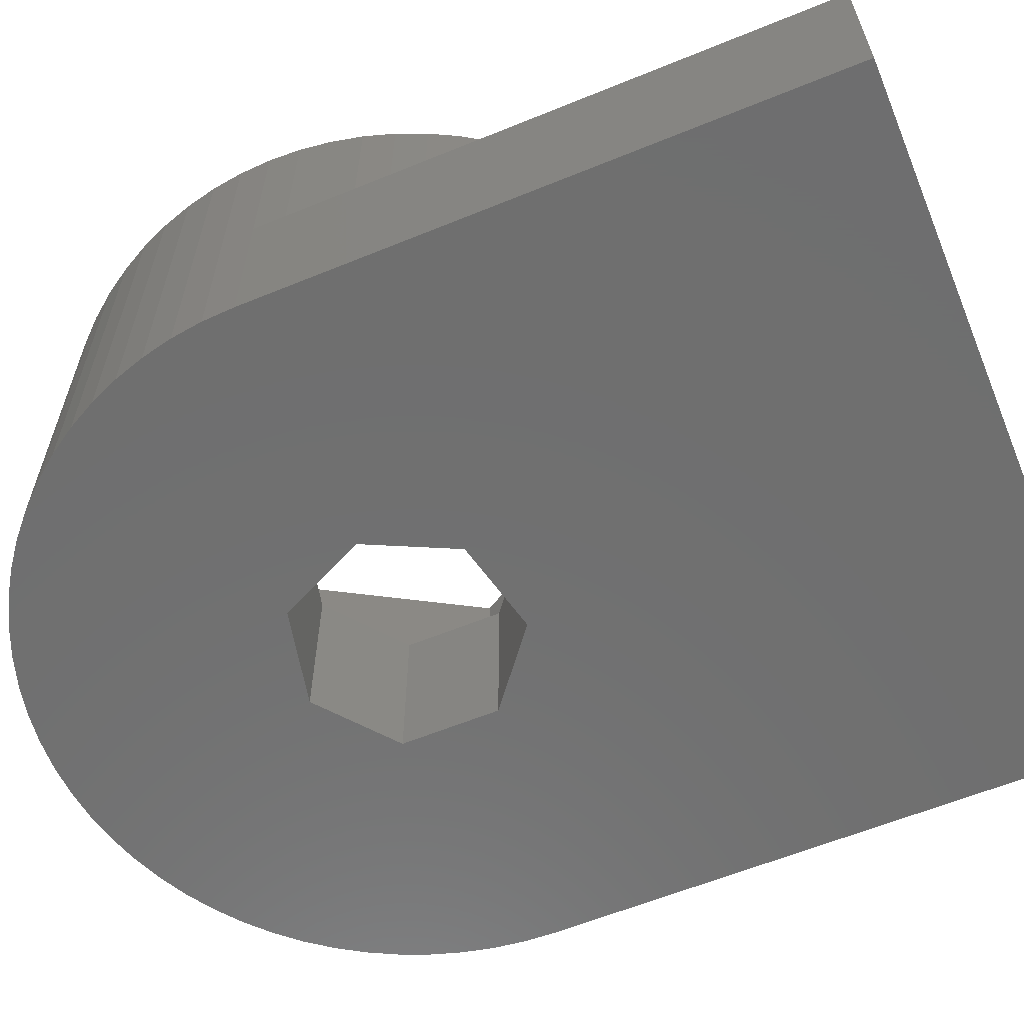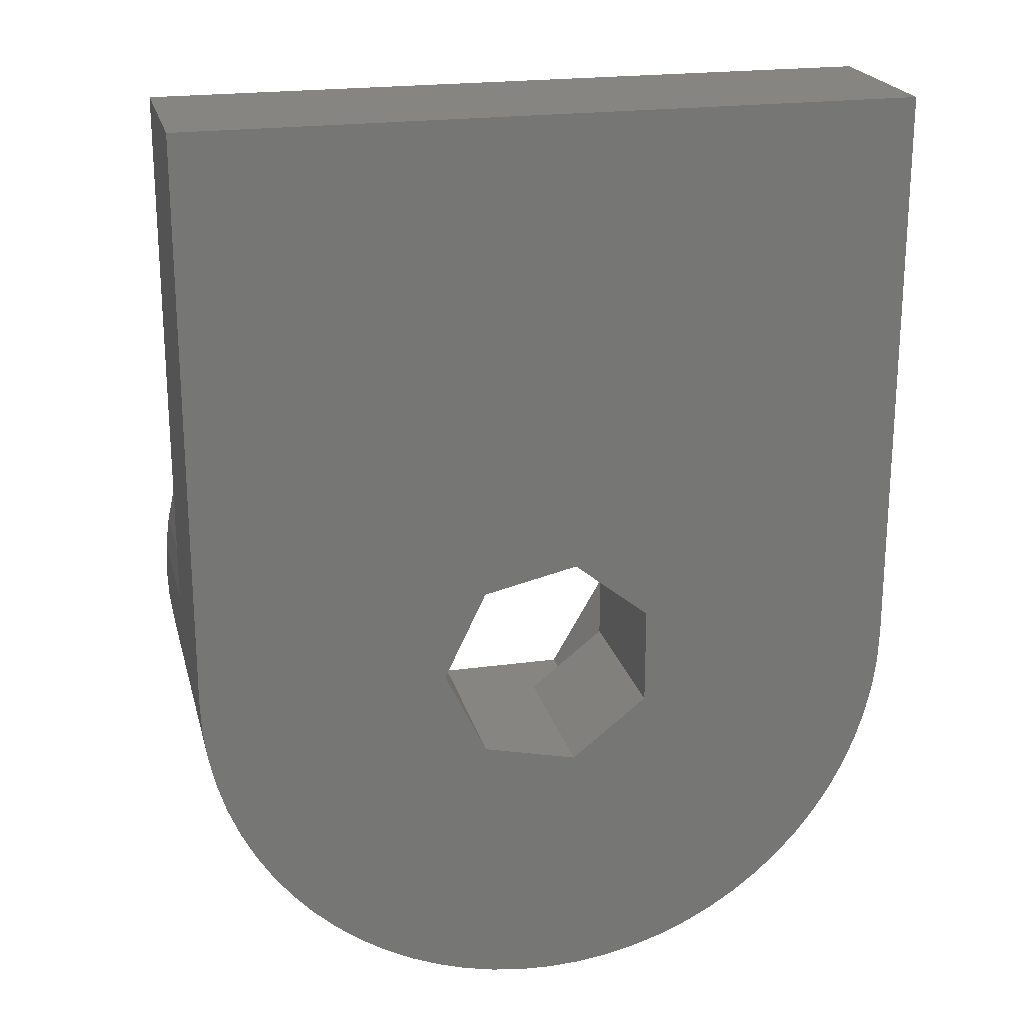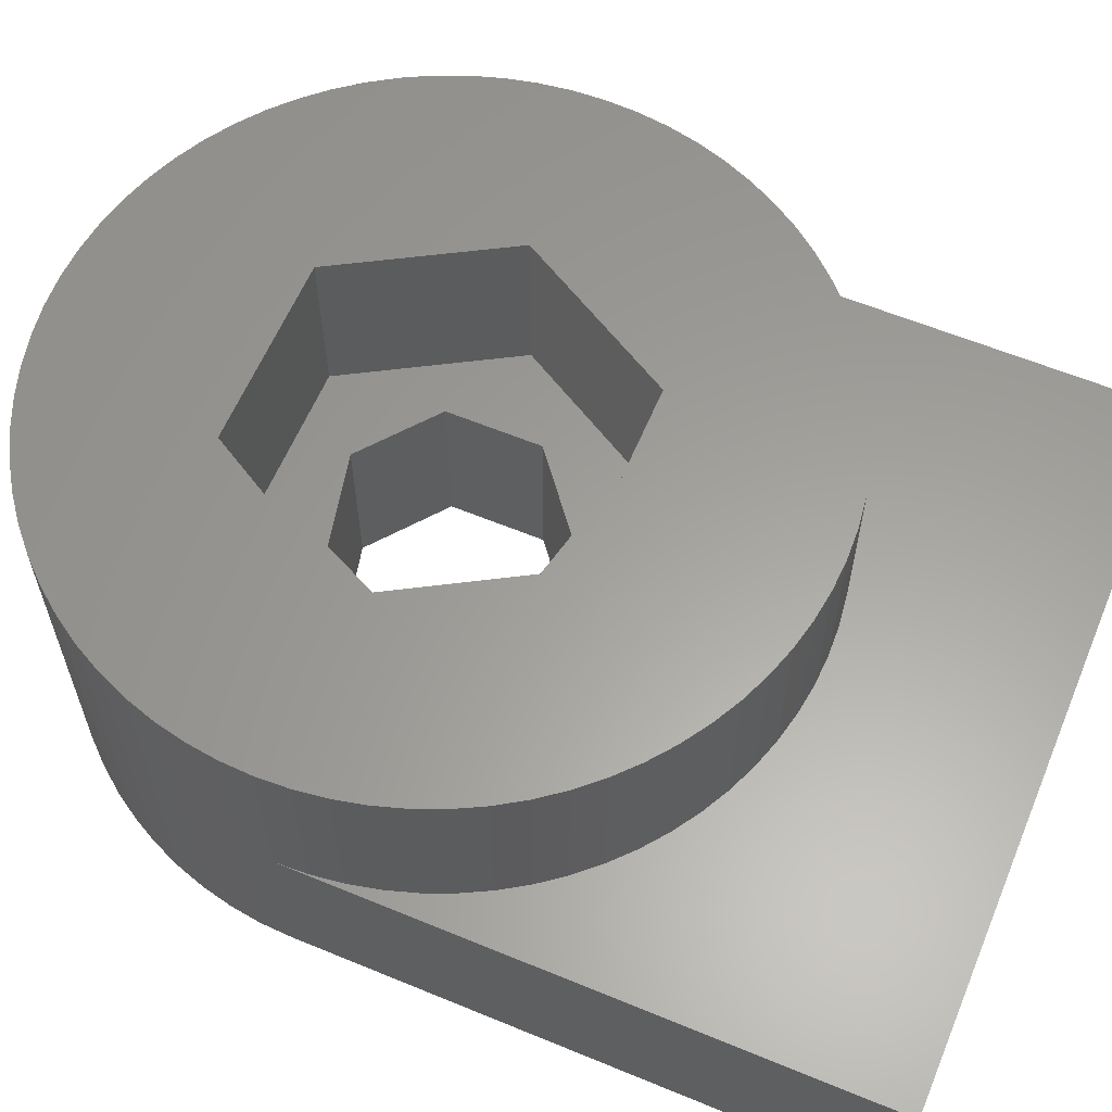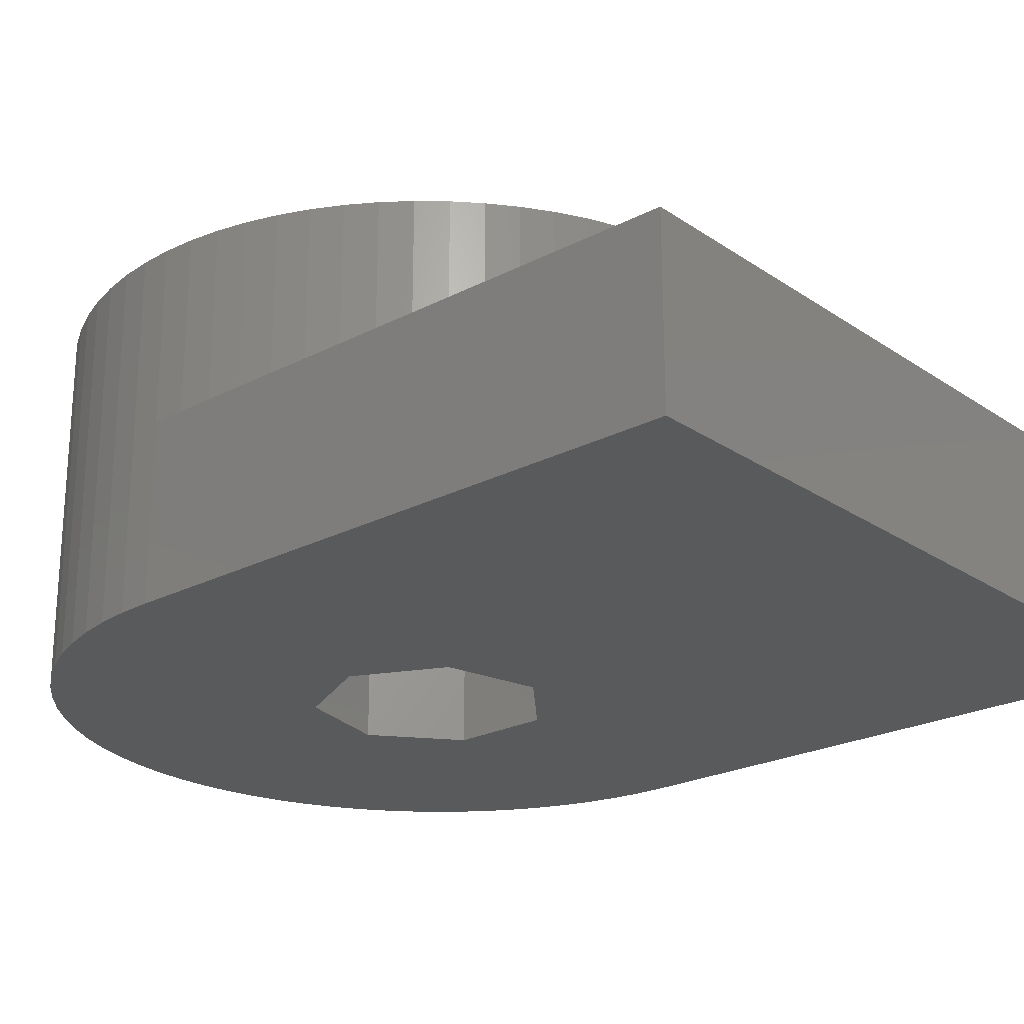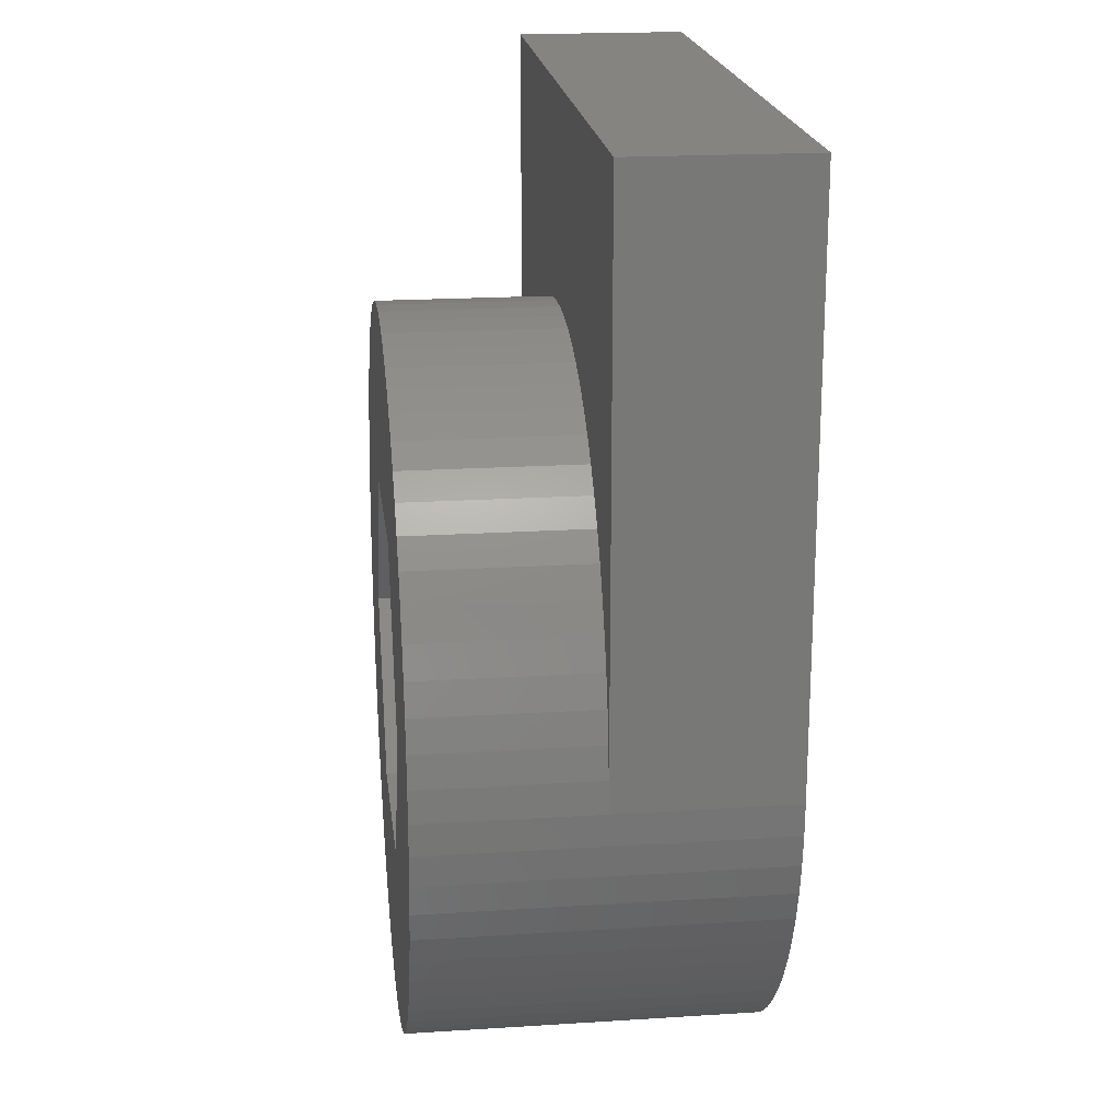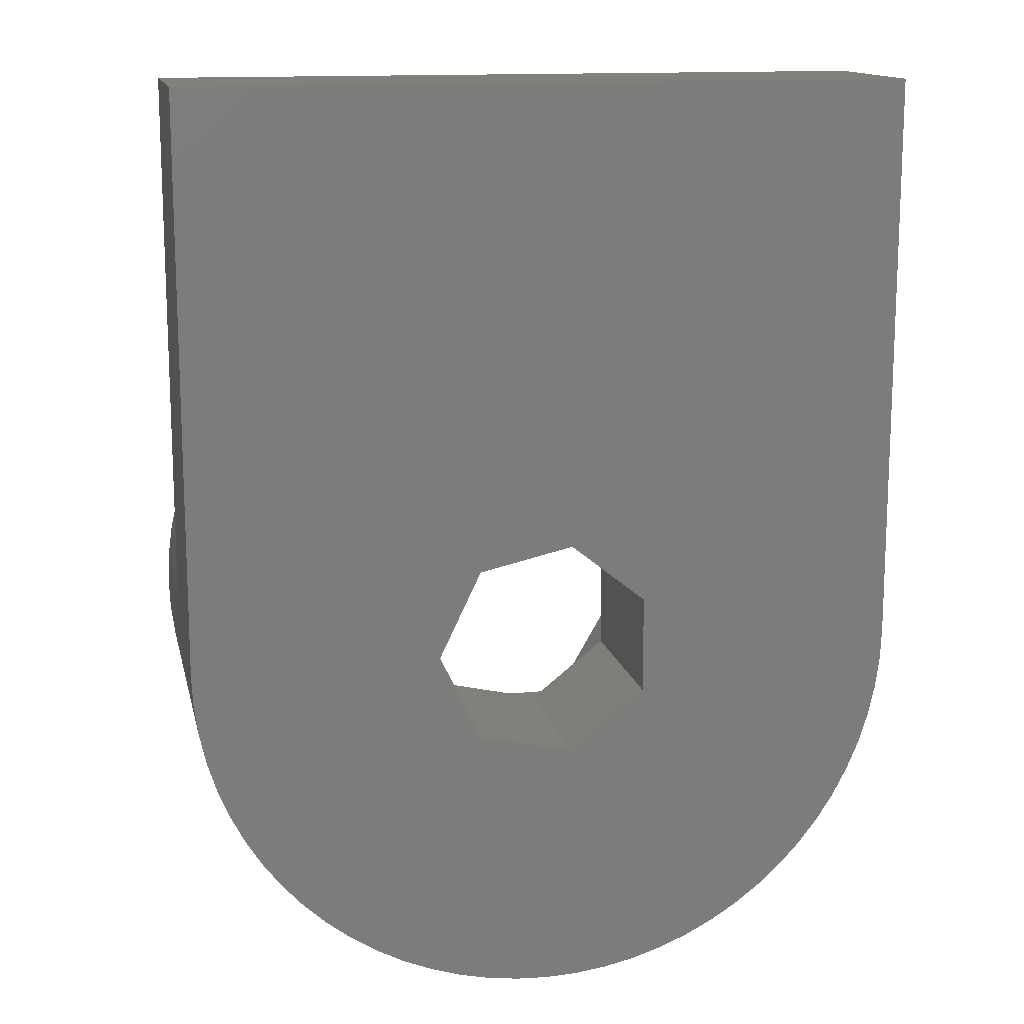
<metadata>
{"format":"stl","ext":"stl","renderer":"f3d","projection":"perspective","resolution":1024,"background":"white","views":[{"elev":-61.1,"azim":112.6,"up":"+Z"},{"elev":21.5,"azim":166.4,"up":"+Y"},{"elev":60.9,"azim":112.8,"up":"+Z"},{"elev":-23.3,"azim":131.3,"up":"+Z"},{"elev":19.9,"azim":83.3,"up":"+Y"},{"elev":14.0,"azim":167.8,"up":"+Y"}]}
</metadata>
<code>
# stl→obj: 176 verts, 352 faces
v 0 -1.776e-15 0
v 0 -1.776e-15 3
v 12.5 -1.776e-15 0
v 0.02378 -10.39 0
v 0.02378 -9.305 3
v 0.09495 -8.765 3
v 0.213 -8.232 3
v 0.3769 -7.712 3
v 0.5856 -7.209 3
v 0.8373 -6.725 3
v 1.13 -6.265 3
v 1.462 -5.833 3
v 1.831 -5.431 3
v 2.233 -5.062 3
v 12.5 -1.776e-15 3
v 2.665 -4.73 3
v 3.125 -4.437 3
v 3.609 -4.186 3
v 4.112 -3.977 3
v 4.632 -3.813 3
v 5.165 -3.695 3
v 5.705 -3.624 3
v 6.25 -3.6 3
v 6.795 -3.624 3
v 7.335 -3.695 3
v 7.868 -3.813 3
v 8.388 -3.977 3
v 8.891 -4.186 3
v 0 -9.85 0
v 0 -9.85 3
v 0 -9.85 6
v 0.02378 -10.39 6
v 0.02378 -9.305 6
v 0.09495 -10.94 0
v 0.213 -11.47 0
v 0.3769 -11.99 0
v 0.5856 -12.49 0
v 0.8373 -12.97 0
v 1.13 -13.43 0
v 1.462 -13.87 0
v 1.831 -14.27 0
v 10.27 -14.64 0
v 9.835 -14.97 0
v 10.67 -14.27 0
v 11.04 -13.87 0
v 11.37 -13.43 0
v 4.51 -9.012 0
v 2.233 -14.64 0
v 2.665 -14.97 0
v 3.125 -15.26 0
v 3.609 -15.51 0
v 4.112 -15.72 0
v 4.51 -10.69 0
v 5.82 -11.73 0
v 4.632 -15.89 0
v 5.165 -16 0
v 5.705 -16.08 0
v 6.25 -16.1 0
v 6.795 -16.08 0
v 7.335 -16 0
v 7.868 -15.89 0
v 8.388 -15.72 0
v 8.891 -15.51 0
v 9.375 -15.26 0
v 0.09495 -10.94 6
v 0.213 -11.47 6
v 0.09495 -8.765 6
v 0.3769 -11.99 6
v 0.213 -8.232 6
v 0.5856 -12.49 6
v 0.3769 -7.712 6
v 0.8373 -12.97 6
v 0.5856 -7.209 6
v 1.13 -13.43 6
v 0.8373 -6.725 6
v 1.462 -13.87 6
v 1.13 -6.265 6
v 1.831 -14.27 6
v 1.462 -5.833 6
v 2.233 -14.64 6
v 1.831 -5.431 6
v 2.665 -14.97 6
v 2.233 -5.062 6
v 3.125 -15.26 6
v 2.665 -4.73 6
v 3 -9.85 6
v 4.625 -7.035 6
v 3.609 -15.51 6
v 3.125 -4.437 6
v 4.112 -15.72 6
v 3.609 -4.186 6
v 4.632 -15.89 6
v 4.112 -3.977 6
v 4.625 -12.66 6
v 9.375 -4.437 6
v 5.165 -16 6
v 4.632 -3.813 6
v 5.705 -16.08 6
v 5.165 -3.695 6
v 6.25 -16.1 6
v 5.705 -3.624 6
v 6.795 -16.08 6
v 6.25 -3.6 6
v 7.335 -16 6
v 6.795 -3.624 6
v 7.868 -15.89 6
v 7.335 -3.695 6
v 8.388 -15.72 6
v 7.868 -3.813 6
v 8.388 -3.977 6
v 8.891 -4.186 6
v 10.27 -14.64 6
v 10.67 -14.27 6
v 10.27 -5.062 3
v 10.27 -5.062 6
v 10.67 -5.431 3
v 10.67 -5.431 6
v 11.04 -13.87 6
v 11.04 -5.833 3
v 11.04 -5.833 6
v 11.37 -13.43 6
v 11.37 -6.265 3
v 11.37 -6.265 6
v 11.66 -12.97 0
v 11.66 -12.97 6
v 11.66 -6.725 3
v 11.66 -6.725 6
v 11.91 -12.49 0
v 11.91 -12.49 6
v 11.91 -7.209 3
v 11.91 -7.209 6
v 12.12 -11.99 0
v 12.12 -11.99 6
v 12.12 -7.712 3
v 12.12 -7.712 6
v 12.29 -11.47 0
v 12.29 -11.47 6
v 12.29 -8.232 3
v 12.29 -8.232 6
v 12.4 -10.94 0
v 12.4 -10.94 6
v 12.4 -8.765 3
v 12.4 -8.765 6
v 12.48 -10.39 0
v 12.48 -10.39 6
v 12.48 -9.305 3
v 12.48 -9.305 6
v 12.5 -9.85 0
v 12.5 -9.85 3
v 12.5 -9.85 6
v 3 -9.85 3
v 4.625 -12.66 3
v 4.51 -10.69 3
v 4.51 -9.012 3
v 4.625 -7.035 3
v 5.82 -11.73 3
v 5.82 -7.967 0
v 5.82 -7.967 3
v 7.875 -12.66 3
v 7.454 -11.36 3
v 7.875 -12.66 6
v 8.891 -15.51 6
v 7.875 -7.035 3
v 9.835 -4.73 6
v 7.875 -7.035 6
v 7.454 -11.36 0
v 7.454 -8.34 0
v 7.454 -8.34 3
v 8.181 -9.85 0
v 9.5 -9.85 3
v 8.181 -9.85 3
v 9.5 -9.85 6
v 9.375 -15.26 6
v 9.835 -14.97 6
v 9.375 -4.437 3
v 9.835 -4.73 3
f 1 2 3
f 1 3 4
f 2 5 6
f 2 6 7
f 2 7 8
f 2 8 9
f 2 9 10
f 2 10 11
f 2 11 12
f 2 12 13
f 2 13 14
f 2 15 3
f 2 14 16
f 2 16 17
f 2 17 18
f 2 18 19
f 2 19 20
f 2 20 21
f 2 21 22
f 2 22 23
f 2 23 24
f 2 24 25
f 2 25 26
f 2 26 27
f 2 27 28
f 2 28 15
f 29 1 4
f 29 30 1
f 29 4 30
f 30 2 1
f 30 31 5
f 30 4 32
f 30 32 31
f 30 5 2
f 31 32 33
f 31 33 5
f 4 34 32
f 4 35 34
f 4 36 35
f 4 37 36
f 4 38 37
f 4 39 38
f 4 40 39
f 4 41 40
f 4 42 43
f 4 44 42
f 4 45 44
f 4 46 45
f 4 3 47
f 4 48 41
f 4 49 48
f 4 50 49
f 4 51 50
f 4 52 51
f 4 53 54
f 4 47 53
f 4 55 52
f 4 56 55
f 4 57 56
f 4 54 46
f 4 58 57
f 4 59 58
f 4 60 59
f 4 61 60
f 4 62 61
f 4 63 62
f 4 64 63
f 4 43 64
f 32 34 65
f 32 65 33
f 5 33 6
f 33 65 66
f 33 67 6
f 33 66 68
f 33 69 67
f 33 68 70
f 33 71 69
f 33 70 72
f 33 73 71
f 33 72 74
f 33 75 73
f 33 74 76
f 33 77 75
f 33 76 78
f 33 79 77
f 33 78 80
f 33 81 79
f 33 80 82
f 33 83 81
f 33 82 84
f 33 85 83
f 33 86 87
f 33 84 88
f 33 89 85
f 33 88 90
f 33 91 89
f 33 90 92
f 33 93 91
f 33 94 86
f 33 87 95
f 33 92 96
f 33 97 93
f 33 96 98
f 33 99 97
f 33 98 100
f 33 101 99
f 33 100 102
f 33 103 101
f 33 102 104
f 33 105 103
f 33 104 106
f 33 107 105
f 33 106 108
f 33 109 107
f 33 108 94
f 33 110 109
f 33 111 110
f 33 95 111
f 34 35 65
f 65 35 66
f 6 67 7
f 67 69 7
f 35 36 66
f 66 36 68
f 7 69 8
f 69 71 8
f 36 37 68
f 68 37 70
f 8 71 9
f 71 73 9
f 37 38 70
f 70 38 72
f 9 73 10
f 73 75 10
f 38 39 72
f 72 39 74
f 10 75 11
f 75 77 11
f 39 40 74
f 74 40 76
f 11 77 12
f 77 79 12
f 40 41 76
f 76 41 78
f 12 79 13
f 79 81 13
f 41 48 78
f 78 48 80
f 13 81 14
f 81 83 14
f 42 44 112
f 112 44 113
f 114 115 116
f 114 116 15
f 115 117 116
f 44 45 113
f 113 45 118
f 116 117 119
f 116 119 15
f 117 120 119
f 45 46 118
f 118 46 121
f 119 120 122
f 119 122 15
f 120 123 122
f 46 124 121
f 121 124 125
f 122 123 126
f 122 126 15
f 123 127 126
f 124 128 125
f 125 128 129
f 126 127 130
f 126 130 15
f 127 131 130
f 128 132 129
f 129 132 133
f 130 131 134
f 130 134 15
f 131 135 134
f 132 136 133
f 133 136 137
f 134 135 138
f 134 138 15
f 135 139 138
f 136 140 137
f 137 140 141
f 138 139 142
f 138 142 15
f 139 143 142
f 140 144 141
f 141 144 145
f 142 143 146
f 142 146 15
f 143 147 146
f 144 148 145
f 145 148 149
f 145 149 150
f 146 147 149
f 146 149 15
f 147 150 149
f 148 3 149
f 149 3 15
f 48 49 80
f 80 49 82
f 14 83 16
f 83 85 16
f 49 50 82
f 82 50 84
f 16 85 17
f 85 89 17
f 151 86 152
f 151 153 154
f 151 154 155
f 151 152 153
f 151 155 86
f 86 94 152
f 86 155 87
f 50 51 84
f 84 51 88
f 17 89 18
f 89 91 18
f 51 52 88
f 88 52 90
f 18 91 19
f 91 93 19
f 52 55 90
f 90 55 92
f 19 93 20
f 93 97 20
f 53 153 54
f 53 47 153
f 153 47 154
f 153 152 156
f 153 156 54
f 47 3 157
f 47 157 154
f 154 157 158
f 154 158 155
f 152 94 159
f 152 160 156
f 152 159 160
f 94 161 159
f 94 108 162
f 94 162 161
f 155 158 163
f 155 163 87
f 87 115 164
f 87 117 115
f 87 120 117
f 87 163 165
f 87 165 120
f 87 164 95
f 55 56 92
f 92 56 96
f 20 97 21
f 97 99 21
f 56 57 96
f 96 57 98
f 21 99 22
f 99 101 22
f 57 58 98
f 98 58 100
f 22 101 23
f 101 103 23
f 54 124 46
f 54 156 166
f 54 166 124
f 156 160 166
f 157 3 167
f 157 167 158
f 158 167 168
f 158 168 163
f 58 59 100
f 100 59 102
f 23 103 24
f 103 105 24
f 59 60 102
f 102 60 104
f 24 105 25
f 105 107 25
f 60 61 104
f 104 61 106
f 25 107 26
f 107 109 26
f 166 128 124
f 166 132 128
f 166 136 132
f 166 160 169
f 166 169 136
f 160 159 170
f 160 171 169
f 160 170 171
f 167 3 148
f 167 148 169
f 167 169 168
f 168 169 171
f 168 171 170
f 168 170 163
f 61 62 106
f 106 62 108
f 26 109 27
f 109 110 27
f 159 161 170
f 161 112 113
f 161 113 118
f 161 118 172
f 161 162 173
f 161 173 174
f 161 172 170
f 161 174 112
f 163 170 165
f 165 123 120
f 165 127 123
f 165 131 127
f 165 135 131
f 165 139 135
f 165 143 139
f 165 147 143
f 165 150 147
f 165 170 172
f 165 172 150
f 169 140 136
f 169 144 140
f 169 148 144
f 62 63 108
f 108 63 162
f 27 110 28
f 110 111 28
f 63 64 162
f 162 64 173
f 28 111 175
f 28 175 15
f 111 95 175
f 64 43 173
f 173 43 174
f 175 95 176
f 175 176 15
f 95 164 176
f 172 118 121
f 172 121 125
f 172 125 129
f 172 129 133
f 172 133 137
f 172 137 141
f 172 141 145
f 172 145 150
f 43 42 174
f 174 42 112
f 176 114 15
f 176 164 114
f 164 115 114

</code>
